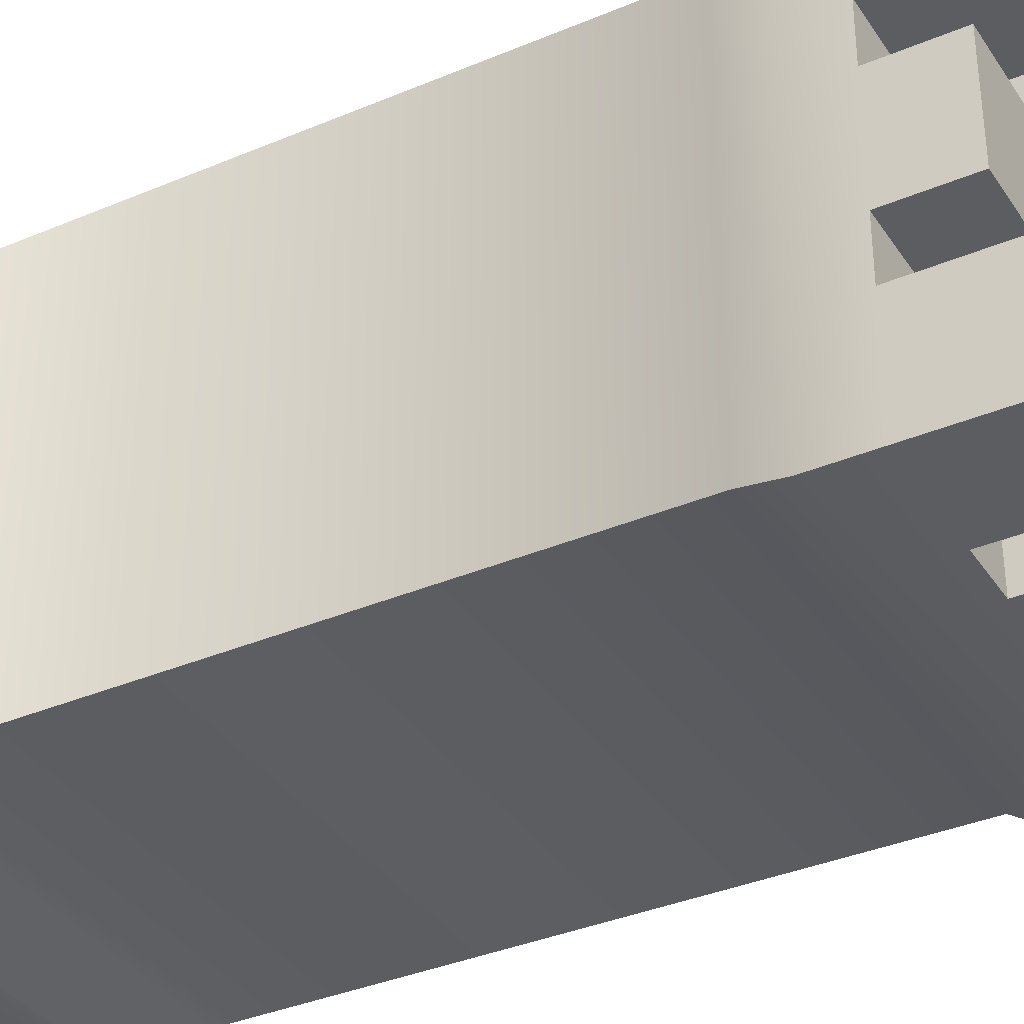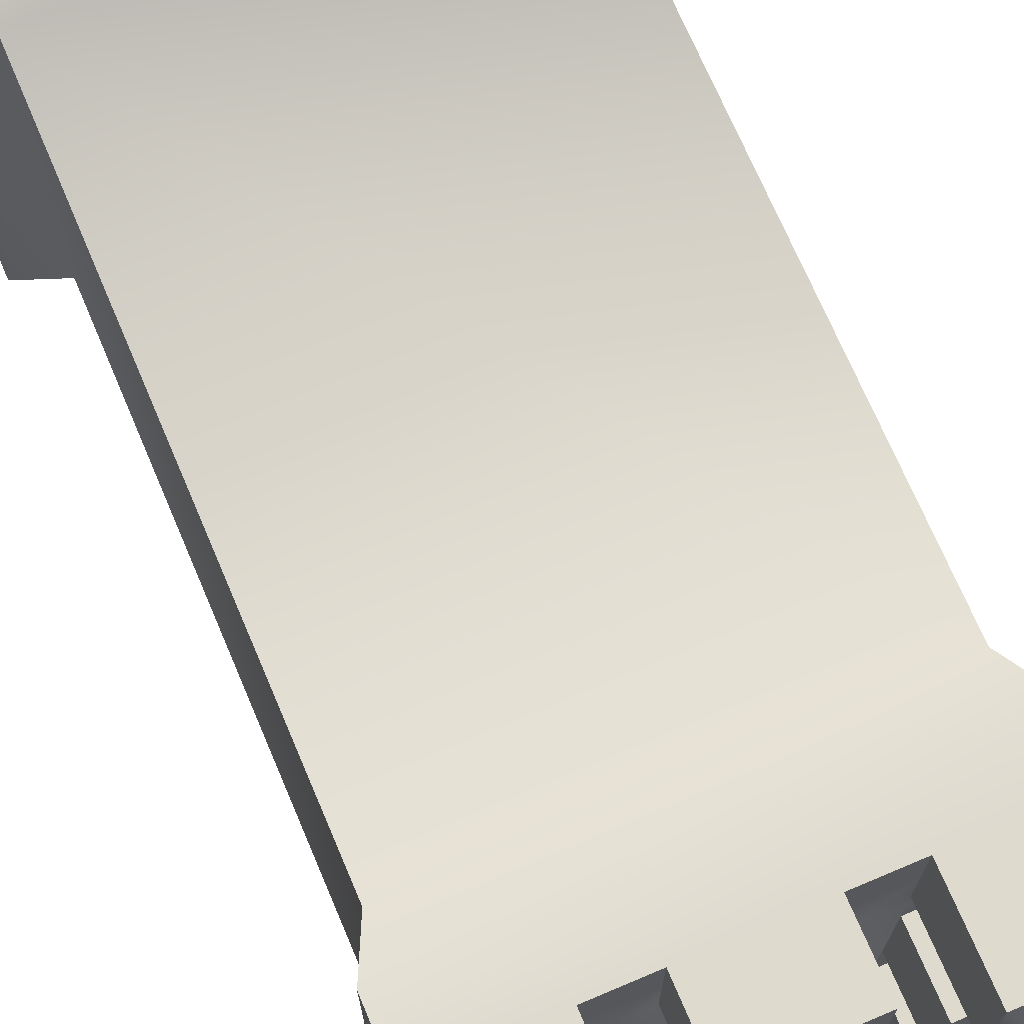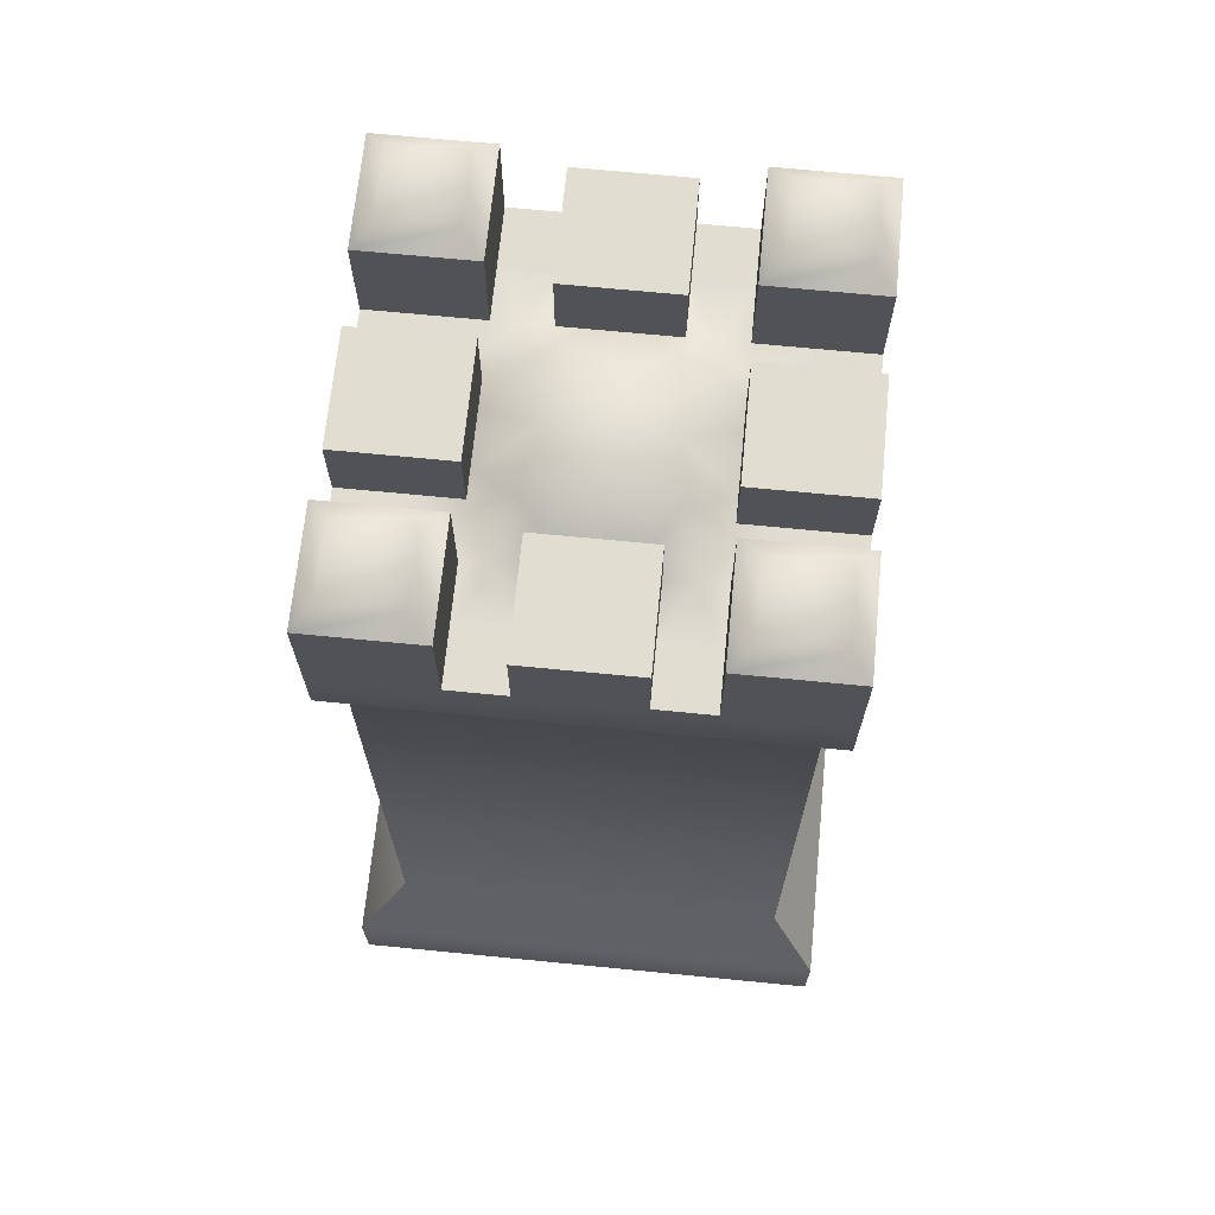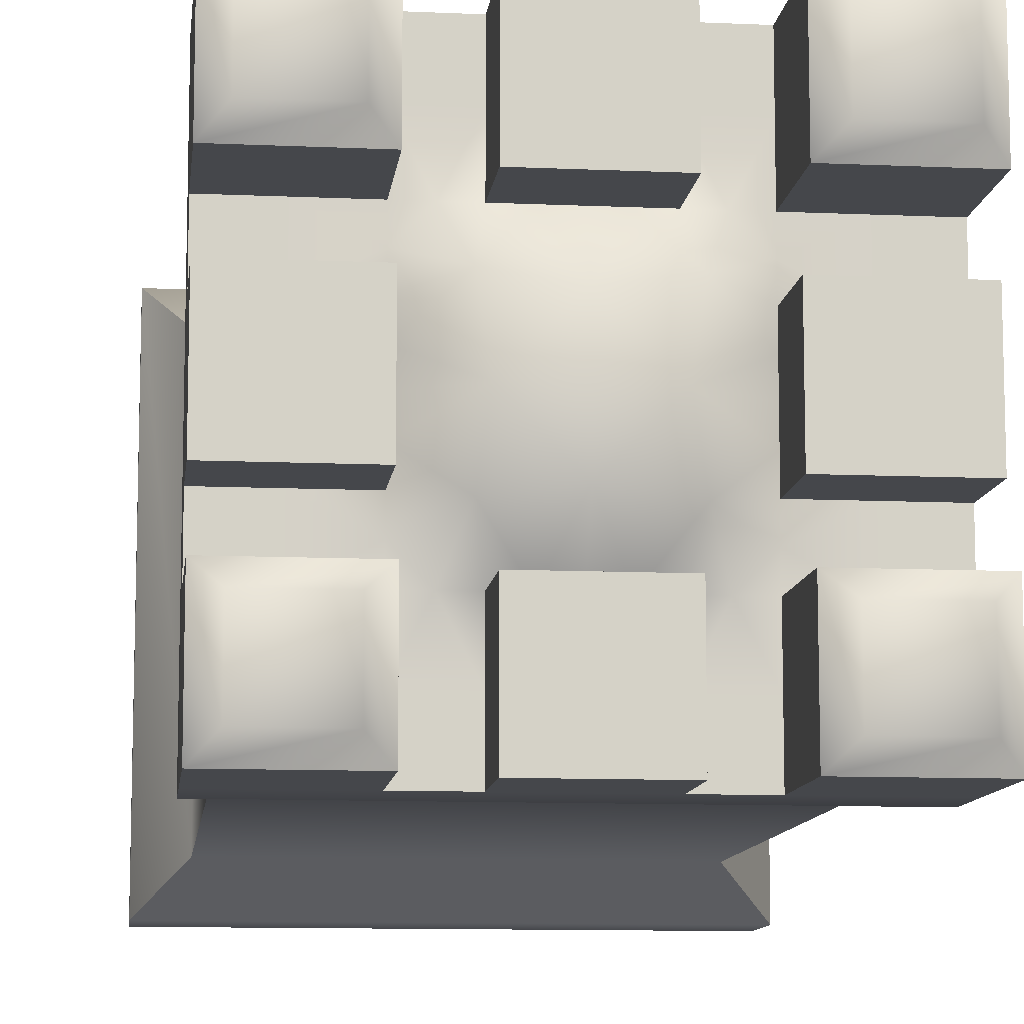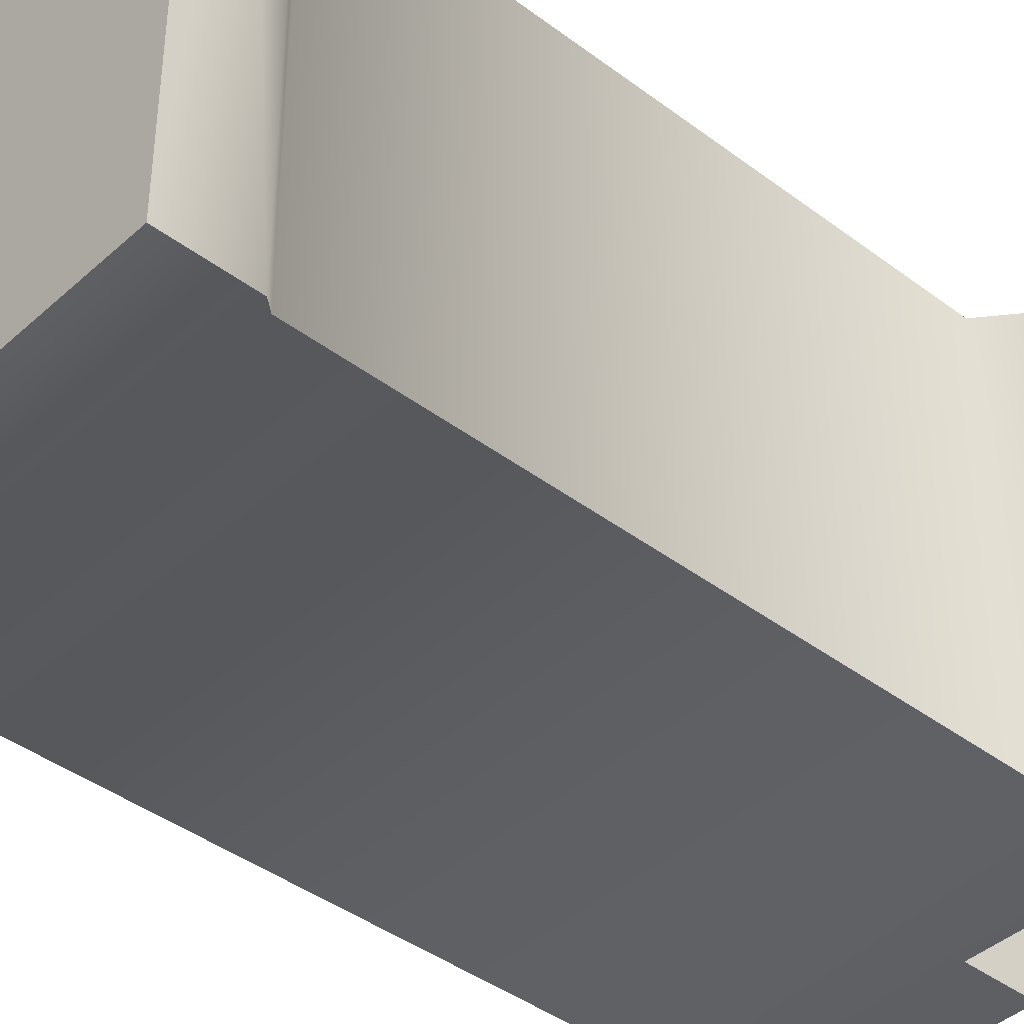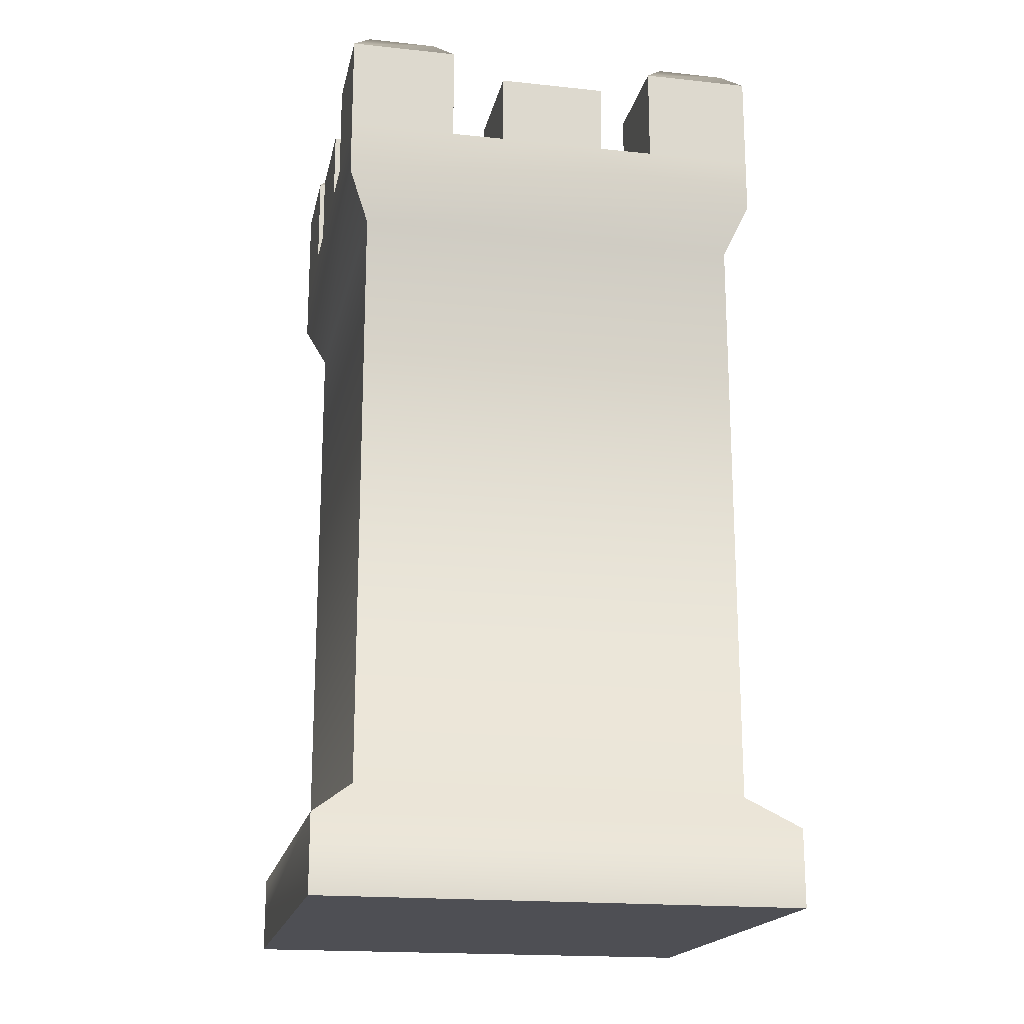
<metadata>
{"format":"obj","ext":"obj","renderer":"f3d","projection":"perspective","resolution":1024,"background":"white","views":[{"elev":-36.0,"azim":119.1,"up":"+Z"},{"elev":71.2,"azim":157.0,"up":"+Z"},{"elev":68.5,"azim":-174.4,"up":"+Y"},{"elev":-10.5,"azim":173.5,"up":"+Z"},{"elev":-41.3,"azim":47.6,"up":"+Z"},{"elev":-18.4,"azim":168.4,"up":"+Y"}]}
</metadata>
<code>
o Tower
g Tower
v 0.05 0 -0.05
v -0.05 0 -0.05
v 0.05 0.016 -0.05
v -0.05 0.016 -0.05
v -0.04084 0.02361 0.04084
v -0.04084 0.02361 -0.04084
v 0.05 0.016 0.05
v 0.04084 0.02361 -0.04084
v 0.04084 0.02361 0.04084
v -0.04084 0.1477 -0.04084
v -0.04084 0.1477 0.04084
v 0.04084 0.1477 -0.04084
v 0.04084 0.1477 0.04084
v 0.04531 0.1575 -0.04531
v -0.04531 0.1575 -0.04531
v -0.05 0 0.05
v -0.05 0.008 0.05
v 0 0 0.05
v 0.05 0 0.05
v 0.05 0.008 0.05
v 0 0.008 0.05
v -0.05 0.016 0.05
v 0 0.016 0.05
v -0.02666 0.1932 0.04131
v 0.02666 0.1932 0.04131
v 0.04131 0.1932 0.04131
v 0.04131 0.1932 0.02666
v 0.02666 0.1932 0.02666
v 0.04131 0.1932 -0.04131
v -0.02666 0.1932 -0.04131
v 0.04531 0.169 -0.04531
v 0.02266 0.169 -0.04531
v 0.04531 0.1892 -0.04531
v 0.02266 0.1892 -0.04531
v 0.04531 0.1892 -0.02266
v 0.04531 0.169 0.04531
v 0.04531 0.169 0.02266
v 0.04531 0.1892 0.04531
v 0.04531 0.1892 0.02266
v 0.02266 0.1892 0.04531
v -0.04531 0.1892 0.02266
v -0.04531 0.1892 0.04531
v -0.04531 0.169 0.04531
v -0.02266 0.169 0.04531
v -0.02266 0.1892 0.04531
v -0.02266 0.1892 -0.04531
v -0.04531 0.1892 -0.04531
v -0.04531 0.169 -0.04531
v -0.04531 0.169 -0.02266
v -0.04531 0.1892 -0.02266
v 0.02666 0.1932 -0.04131
v 0.02666 0.1932 -0.02666
v 0.02266 0.1892 -0.02266
v 0.04131 0.1932 -0.02666
v 0.02266 0.1892 0.02266
v -0.02666 0.1932 0.02666
v -0.02266 0.1892 0.02266
v -0.04131 0.1932 0.02666
v -0.04131 0.1932 0.04131
v -0.04131 0.1932 -0.04131
v -0.04131 0.1932 -0.02666
v -0.02666 0.1932 -0.02666
v -0.02266 0.1892 -0.02266
v -0.02266 0.1839 0
v -0.03398 0.1839 0
v -0.03398 0.1839 0.01133
v -0.02266 0.1839 0.01133
v -0.04531 0.1839 0
v -0.04531 0.1839 0.01133
v -0.04531 0.169 0.01133
v -0.04531 0.169 0.02266
v -0.03398 0.169 0.02266
v -0.03398 0.169 0.01133
v 0 0.1839 0.02266
v -0.01133 0.1839 0.02266
v -0.02266 0.169 0.03398
v -0.01133 0.169 0.04531
v -0.01133 0.169 0.03398
v -0.01133 0.1839 0.04531
v 0 0.1839 0.04531
v 0 0.1839 0.03398
v -0.01133 0.1839 0.03398
v 0.04531 0.1839 0
v 0.04531 0.1839 0.01133
v 0.03398 0.1839 0
v 0.02266 0.1839 0
v 0.02266 0.1839 0.01133
v 0.03398 0.1839 0.01133
v 0.04531 0.169 0.01133
v 0.01133 0.1839 0.02266
v 0.01133 0.1839 0.04531
v 0.01133 0.1839 0.03398
v 0.01133 0.169 0.04531
v 0.02266 0.169 0.04531
v 0.02266 0.169 0.03398
v 0.01133 0.169 0.03398
v 0.01133 0.169 -0.04531
v 0.01133 0.1839 -0.04531
v 0 0.1839 -0.02266
v 0.01133 0.1839 -0.02266
v 0.01133 0.1839 -0.03398
v 0.04531 0.169 -0.02266
v 0.04531 0.169 -0.01133
v 0.02266 0.1839 -0.01133
v 0.04531 0.1839 -0.01133
v 0.03398 0.1839 -0.01133
v 0 0.1839 -0.04531
v -0.01133 0.1839 -0.04531
v -0.01133 0.1839 -0.03398
v 0 0.1839 -0.03398
v -0.01133 0.169 -0.04531
v -0.02266 0.169 -0.04531
v -0.01133 0.1839 -0.02266
v -0.03398 0.169 -0.02266
v -0.04531 0.169 -0.01133
v -0.03398 0.169 -0.01133
v -0.04531 0.1839 -0.01133
v -0.03398 0.1839 -0.01133
v -0.02266 0.1839 -0.01133
v -0.04531 0.1575 0.04531
v 0.04531 0.1575 0.04531
v 0 0.169 0.04531
v -0.04531 0.169 0
v 0.04531 0.169 0
v 0 0.169 -0.04531
v 0.02266 0.169 -0.03398
v 0.02266 0.169 -0.02266
v 0.03398 0.169 -0.02266
v 0.03398 0.169 0.02266
v 0.02266 0.169 0.02266
v -0.02266 0.169 0.02266
v -0.02266 0.169 -0.02266
v -0.02266 0.169 -0.03398
v 0.03398 0.169 -0.01133
v 0.02266 0.169 -0.01133
v 0.02266 0.169 0.01133
v 0.03398 0.169 0.01133
v -0.02266 0.169 -0.01133
v -0.02266 0.169 0.01133
v -0.01133 0.169 0.02266
v 0.01133 0.169 0.02266
v 0.01133 0.169 -0.02266
v 0.01133 0.169 -0.03398
v -0.01133 0.169 -0.03398
v -0.01133 0.169 -0.02266
v -0.02266 0.169 0.005664
v -0.01322 0.1763 0.01322
v -0.005664 0.169 0.02266
v -0.02266 0.169 0.01699
v -0.01699 0.169 0.02266
v 0.02266 0.169 0.01699
v 0.02266 0.169 0.005664
v 0.01322 0.1763 0.01322
v 0 0.1763 0.01133
v 0 0.169 0.02266
v 0.005664 0.169 0.02266
v 0.01699 0.169 0.02266
v 0.01699 0.169 -0.02266
v 0.005664 0.169 -0.02266
v 0 0.169 -0.02266
v 0 0.1763 -0.01133
v 0 0.1763 0
v 0.01133 0.1763 0
v 0.02266 0.169 0
v 0.02266 0.169 -0.005664
v 0.01322 0.1763 -0.01322
v 0.02266 0.169 -0.01699
v -0.01699 0.169 -0.02266
v -0.02266 0.169 -0.01699
v -0.005664 0.169 -0.02266
v -0.01322 0.1763 -0.01322
v -0.02266 0.169 -0.005664
v -0.02266 0.169 0
v -0.01133 0.1763 0
f 18 16 2
f 1 18 2
f 18 1 19
f 47 61 60
f 47 50 61
f 50 62 61
f 50 63 62
f 30 60 61
f 62 30 61
f 46 60 30
f 46 47 60
f 63 30 62
f 63 46 30
f 107 108 109
f 110 107 109
f 101 110 100
f 110 99 100
f 101 98 107
f 101 107 110
f 34 52 51
f 34 53 52
f 53 54 52
f 53 35 54
f 29 51 52
f 54 29 52
f 33 51 29
f 33 34 51
f 35 29 54
f 35 33 29
f 67 64 65
f 67 65 66
f 68 66 65
f 68 69 66
f 118 117 68
f 65 118 68
f 64 119 65
f 119 118 65
f 41 59 58
f 41 42 59
f 57 58 56
f 57 41 58
f 56 58 59
f 24 56 59
f 42 24 59
f 42 45 24
f 45 56 24
f 45 57 56
f 81 82 79
f 80 81 79
f 74 75 82
f 81 74 82
f 92 81 80
f 91 92 80
f 90 74 81
f 92 90 81
f 27 28 25
f 26 27 25
f 40 26 25
f 40 38 26
f 55 25 28
f 55 40 25
f 39 28 27
f 39 55 28
f 38 27 26
f 38 39 27
f 85 86 87
f 88 85 87
f 83 85 88
f 84 83 88
f 105 106 85
f 83 105 85
f 127 126 158
f 143 158 126
f 143 142 158
f 32 97 143
f 126 32 143
f 145 144 168
f 133 168 144
f 133 132 168
f 144 111 112
f 144 112 133
f 49 116 114
f 49 115 116
f 169 132 114
f 169 114 116
f 138 169 116
f 73 70 71
f 72 73 71
f 131 149 72
f 149 139 73
f 149 73 72
f 78 76 44
f 77 78 44
f 150 131 76
f 78 140 150
f 78 150 76
f 95 96 93
f 94 95 93
f 157 141 96
f 95 130 157
f 95 157 96
f 137 136 151
f 137 151 129
f 151 130 129
f 89 137 129
f 37 89 129
f 128 127 167
f 128 167 134
f 167 135 134
f 102 128 134
f 103 102 134
f 106 104 86
f 85 106 86
f 135 167 166
f 165 135 166
f 158 142 166
f 166 142 159
f 159 160 161
f 166 159 161
f 161 160 170
f 161 170 171
f 170 145 171
f 145 168 171
f 168 132 169
f 171 168 169
f 165 166 163
f 164 165 163
f 152 164 163
f 152 163 153
f 154 156 153
f 154 155 156
f 157 153 141
f 153 156 141
f 152 153 136
f 151 136 153
f 130 151 157
f 151 153 157
f 167 127 158
f 167 158 166
f 171 169 138
f 171 138 172
f 171 172 174
f 172 173 174
f 174 173 146
f 174 146 147
f 146 139 147
f 147 139 149
f 149 150 147
f 149 131 150
f 147 140 148
f 140 147 150
f 155 154 148
f 154 147 148
f 161 163 166
f 161 162 163
f 162 161 174
f 161 171 174
f 154 162 174
f 154 174 147
f 163 162 154
f 153 163 154
f 110 109 113
f 99 110 113
f 36 37 38
f 37 39 38
f 36 121 37
f 121 89 37
f 121 124 89
f 14 124 121
f 103 124 14
f 102 103 14
f 14 31 102
f 89 124 84
f 124 83 84
f 124 103 83
f 103 105 83
f 102 31 35
f 31 33 35
f 143 97 101
f 97 98 101
f 142 143 100
f 143 101 100
f 133 112 46
f 63 132 133
f 63 133 46
f 172 138 119
f 64 173 172
f 64 172 119
f 146 173 64
f 67 139 146
f 67 146 64
f 76 131 57
f 45 44 76
f 45 76 57
f 96 141 92
f 141 90 92
f 93 96 91
f 96 92 91
f 13 14 121
f 13 12 14
f 9 8 13
f 8 12 13
f 8 7 3
f 8 9 7
f 20 19 1
f 20 1 3
f 7 20 3
f 43 44 42
f 44 45 42
f 43 120 44
f 120 77 44
f 120 122 77
f 121 122 120
f 93 122 121
f 94 93 121
f 121 36 94
f 77 122 79
f 122 80 79
f 122 93 80
f 93 91 80
f 94 36 40
f 36 38 40
f 137 89 88
f 89 84 88
f 136 137 87
f 137 88 87
f 128 102 35
f 53 127 128
f 53 128 35
f 159 142 100
f 99 160 159
f 99 159 100
f 170 160 99
f 113 145 170
f 113 170 99
f 114 132 63
f 50 49 114
f 50 114 63
f 73 139 66
f 139 67 66
f 70 73 69
f 73 66 69
f 11 121 120
f 11 13 121
f 5 9 11
f 9 13 11
f 7 9 23
f 9 5 23
f 23 5 22
f 21 20 7
f 23 21 7
f 18 19 20
f 21 18 20
f 16 18 21
f 17 16 21
f 17 21 23
f 22 17 23
f 78 77 82
f 77 79 82
f 140 78 75
f 78 82 75
f 86 152 87
f 152 136 87
f 86 164 152
f 104 165 86
f 165 164 86
f 104 135 165
f 144 145 109
f 145 113 109
f 111 144 108
f 144 109 108
f 55 95 40
f 95 94 40
f 55 130 95
f 34 126 53
f 126 127 53
f 34 32 126
f 48 49 47
f 49 50 47
f 49 48 15
f 15 115 49
f 15 123 115
f 120 123 15
f 70 123 120
f 71 70 120
f 71 120 43
f 115 123 117
f 123 68 117
f 123 70 68
f 70 69 68
f 71 43 41
f 43 42 41
f 4 17 22
f 4 2 17
f 2 16 17
f 5 4 22
f 5 6 4
f 6 5 10
f 5 11 10
f 10 120 15
f 10 11 120
f 1 2 3
f 2 4 3
f 6 3 4
f 6 8 3
f 8 6 12
f 6 10 12
f 12 15 14
f 12 10 15
f 31 32 33
f 32 34 33
f 32 31 14
f 14 97 32
f 14 125 97
f 15 125 14
f 111 125 15
f 112 111 15
f 112 15 48
f 125 111 107
f 111 108 107
f 97 125 98
f 125 107 98
f 112 48 46
f 48 47 46
f 116 115 118
f 115 117 118
f 138 116 119
f 116 118 119
f 57 72 41
f 72 71 41
f 57 131 72
f 74 148 75
f 148 140 75
f 74 155 148
f 90 156 74
f 156 155 74
f 90 141 156
f 39 129 55
f 129 130 55
f 39 37 129
f 134 135 106
f 135 104 106
f 103 134 105
f 134 106 105

</code>
